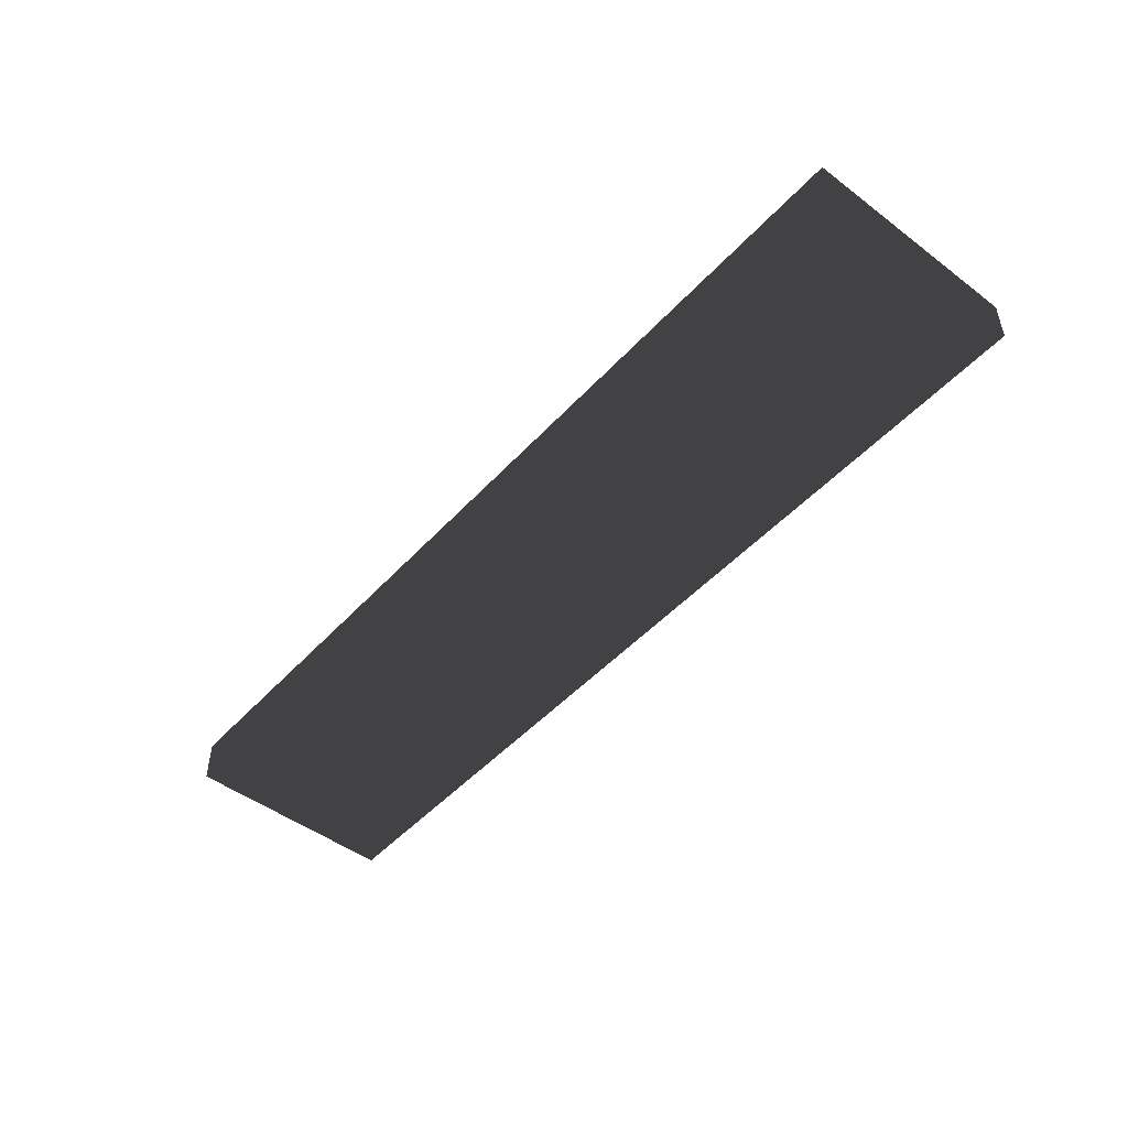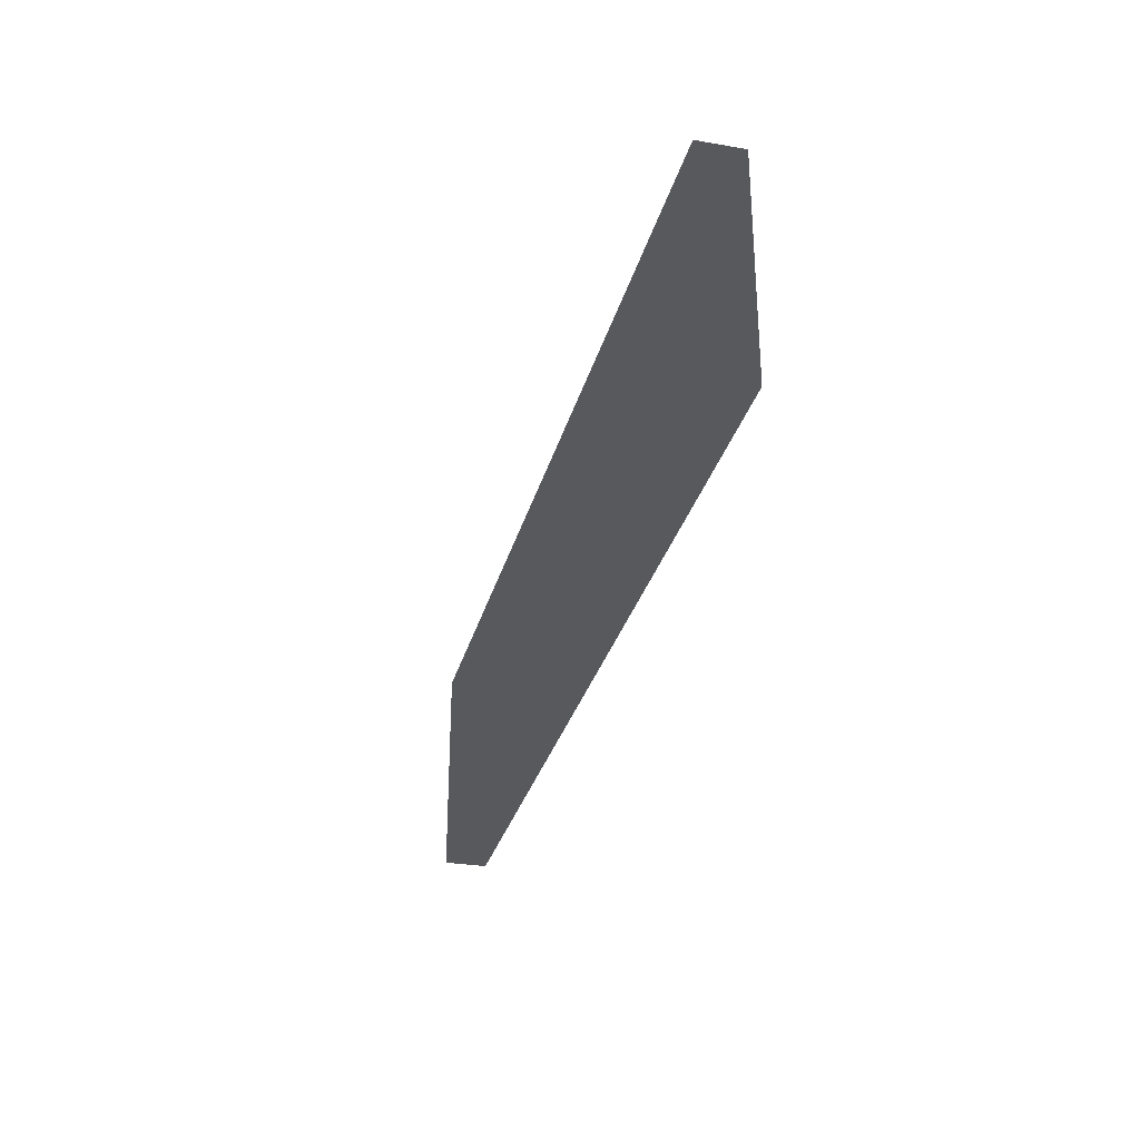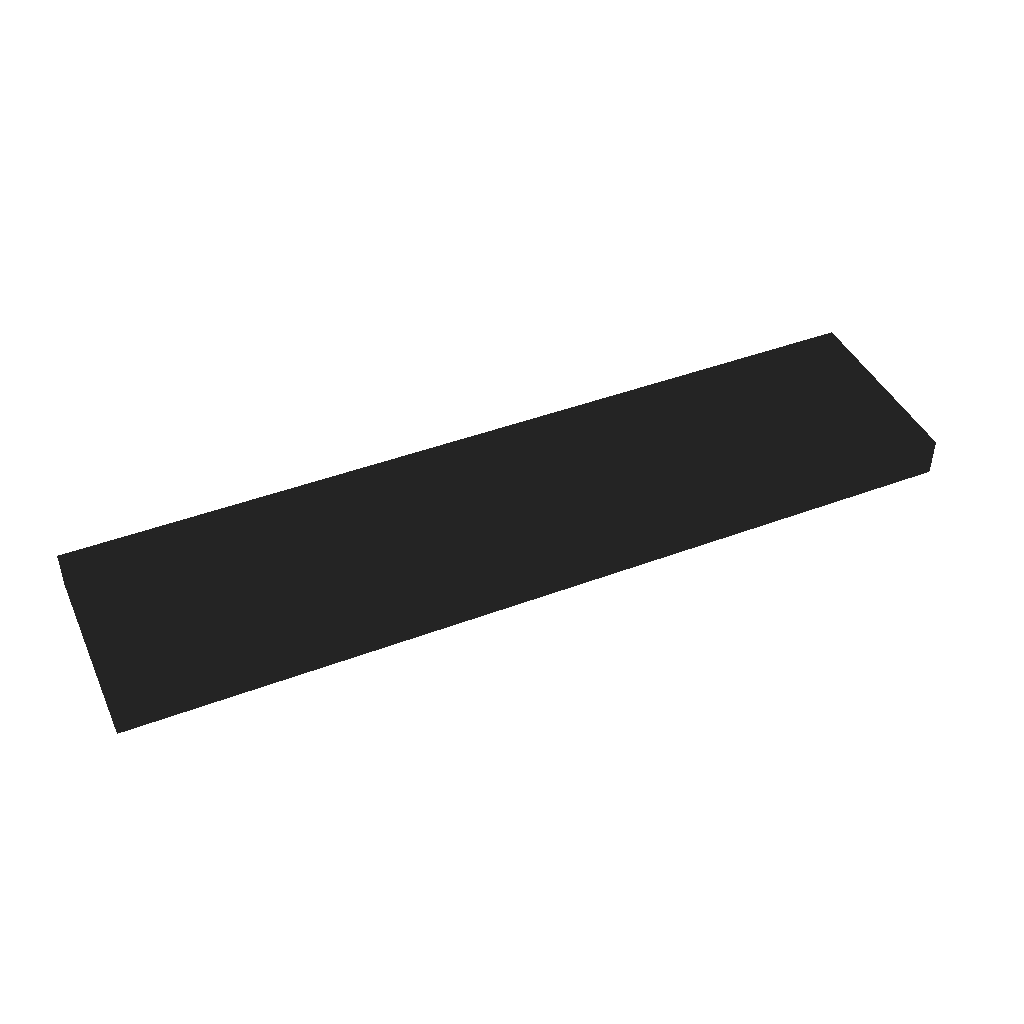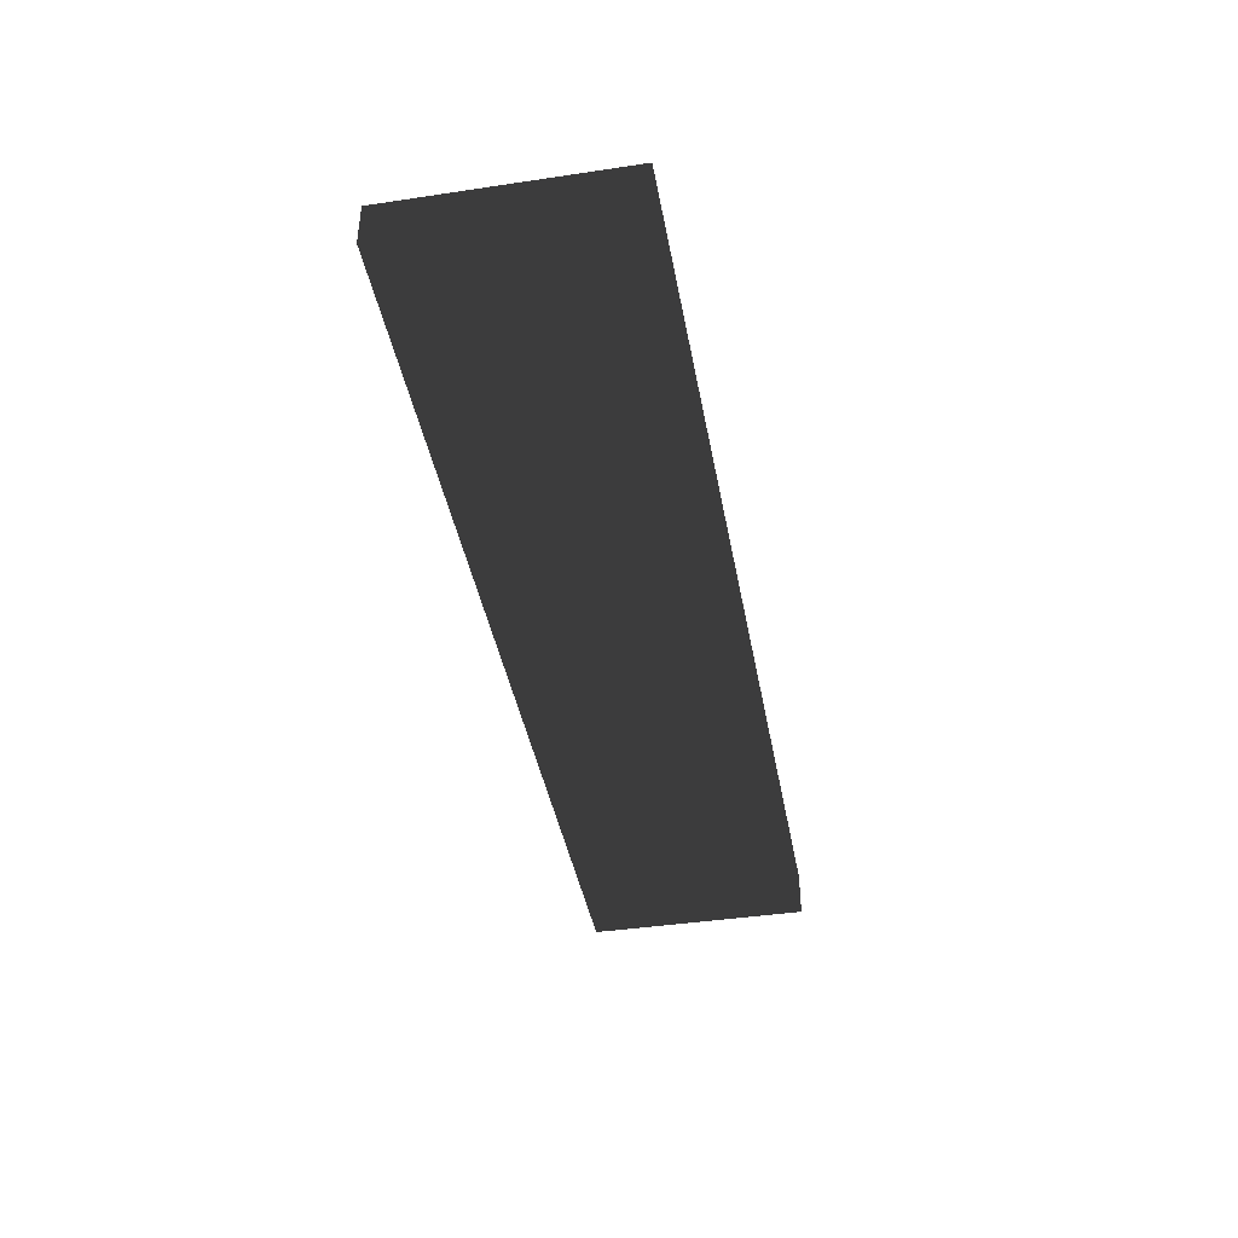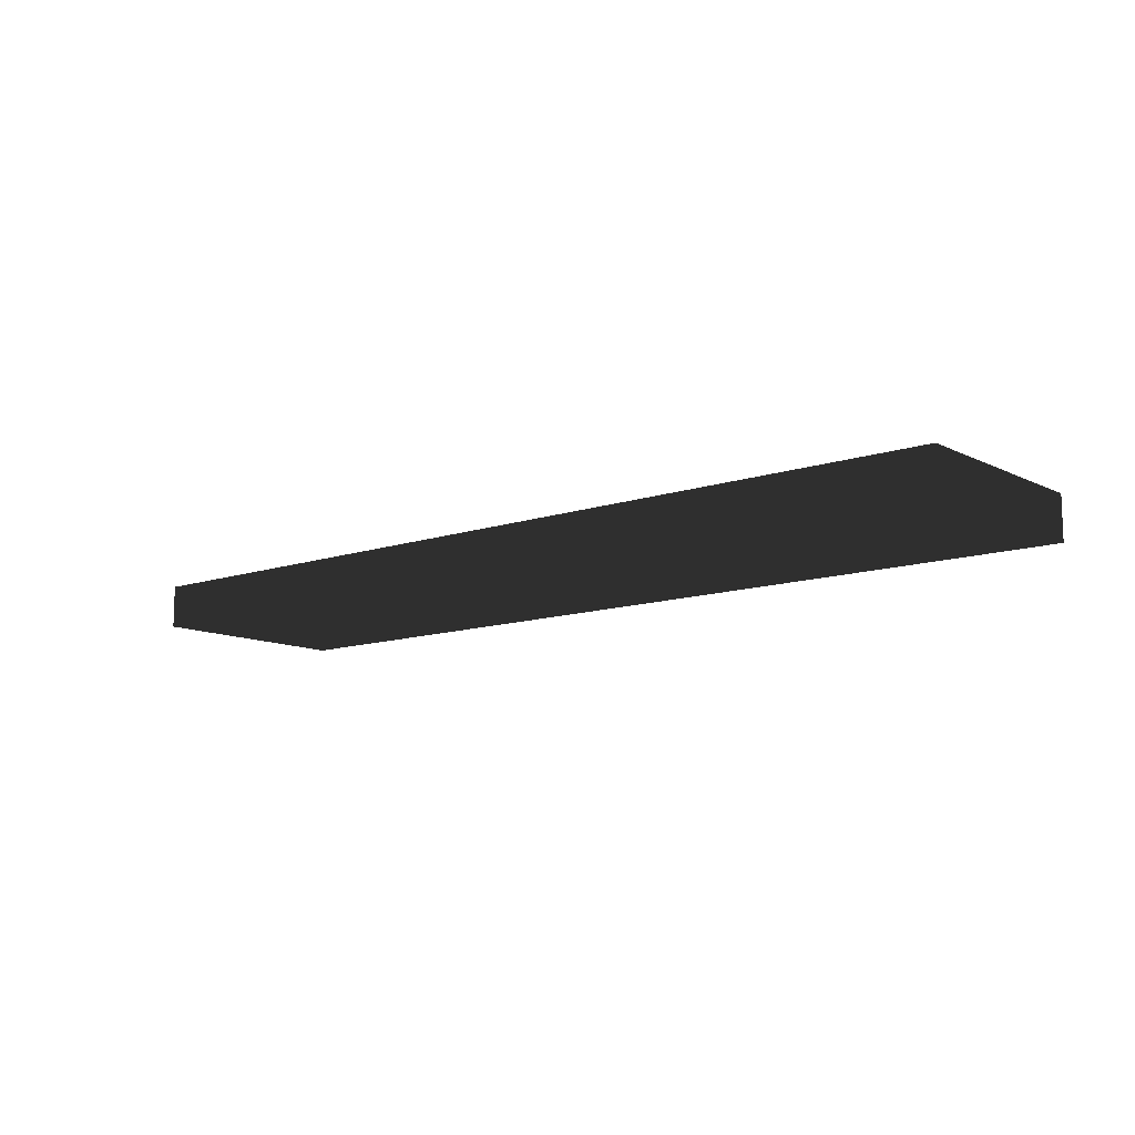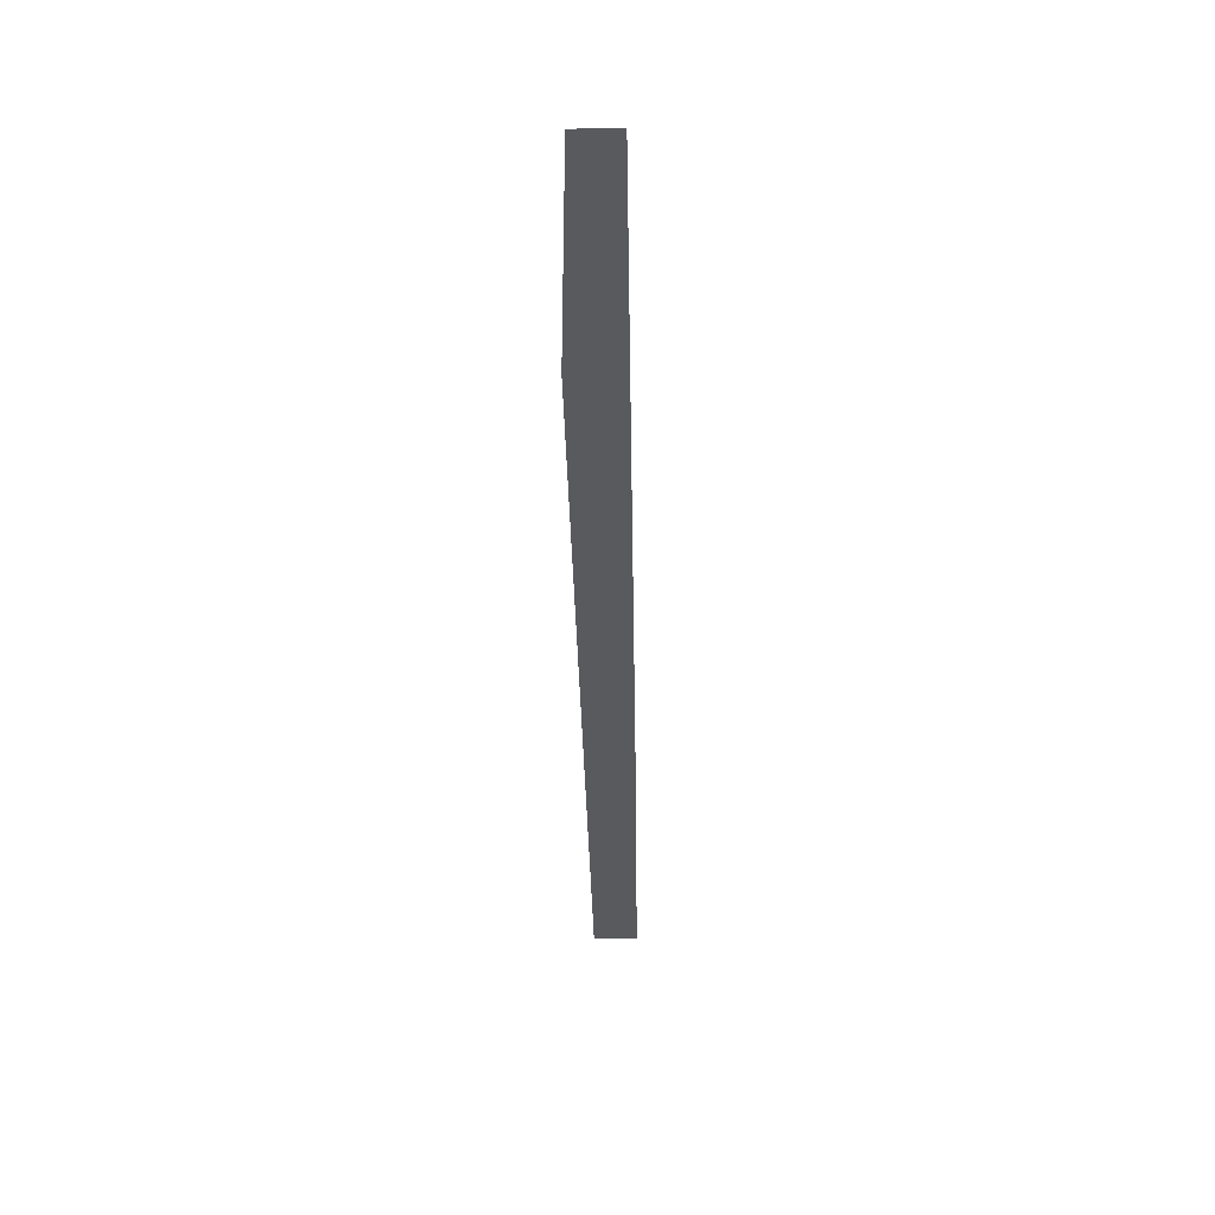
<metadata>
{"format":"obj","ext":"obj","renderer":"f3d","projection":"perspective","resolution":1024,"background":"white","views":[{"elev":-48.2,"azim":49.9,"up":"+Y"},{"elev":-30.0,"azim":75.9,"up":"+Z"},{"elev":43.5,"azim":-23.9,"up":"+Y"},{"elev":-41.3,"azim":-79.7,"up":"+Y"},{"elev":-11.4,"azim":40.0,"up":"+Y"},{"elev":-31.8,"azim":-89.0,"up":"+Z"}]}
</metadata>
<code>
v 3.548 -0.03 0.71
v 4.188 -0.03 0.71
v 4.188 -1.388e-17 0.71
v 3.548 -1.388e-17 0.71
v 3.548 -0.03 0.86
v 4.188 -0.03 0.86
v 4.188 -1.388e-17 0.86
v 3.548 -1.388e-17 0.86
f 1 2 3 4
f 5 8 7 6
f 1 4 8 5
f 2 6 7 3
f 1 5 6 2
f 4 3 7 8

</code>
